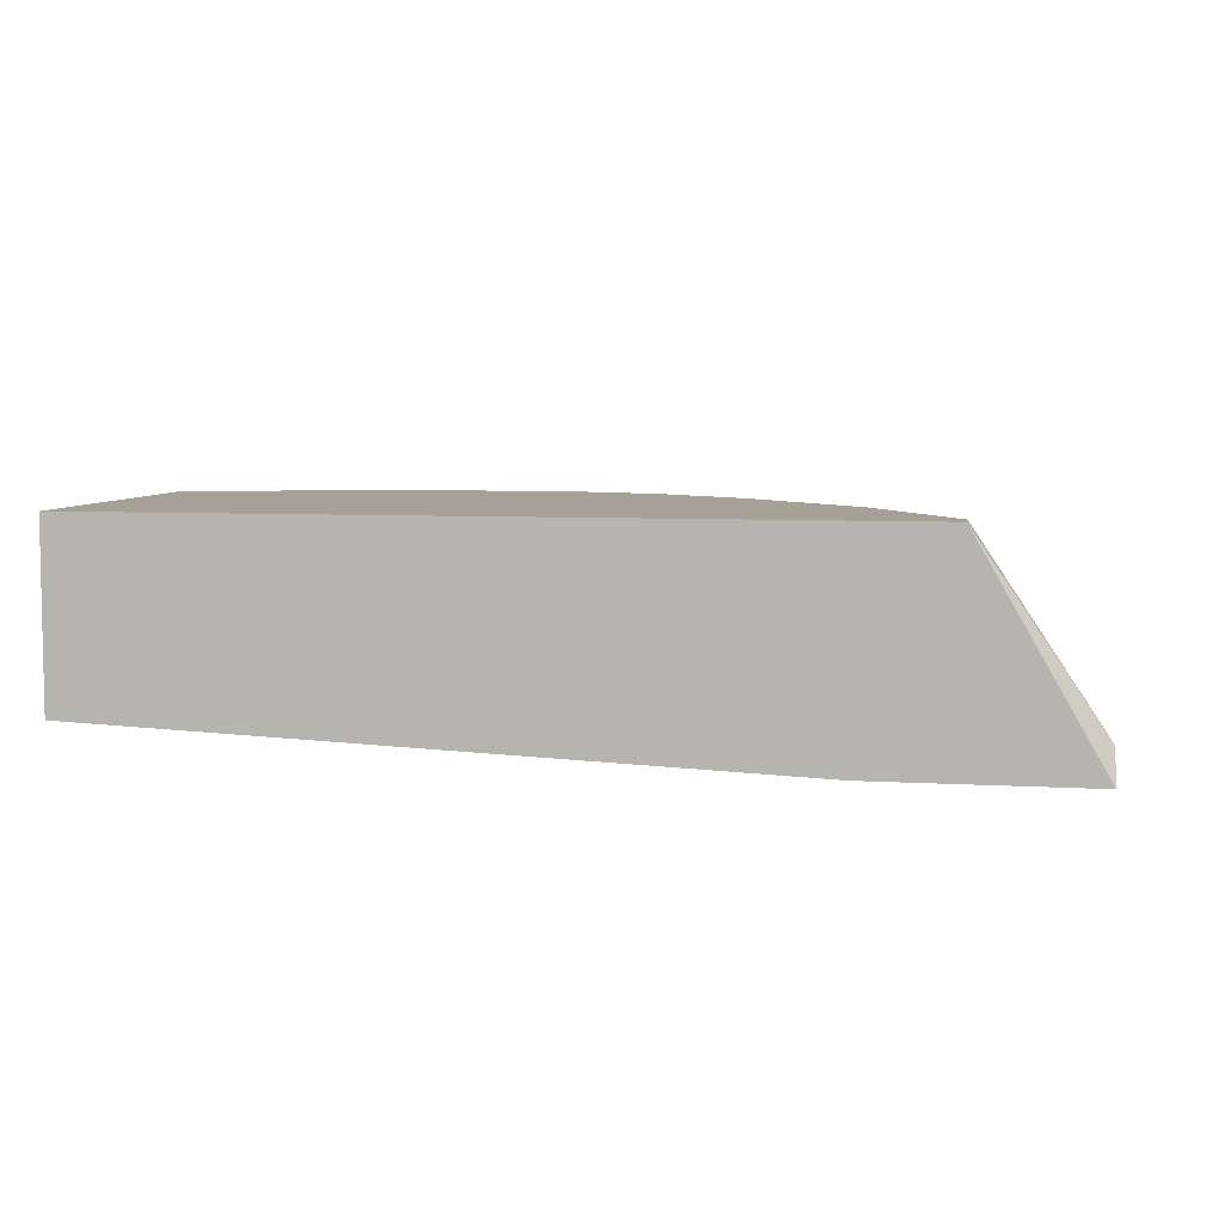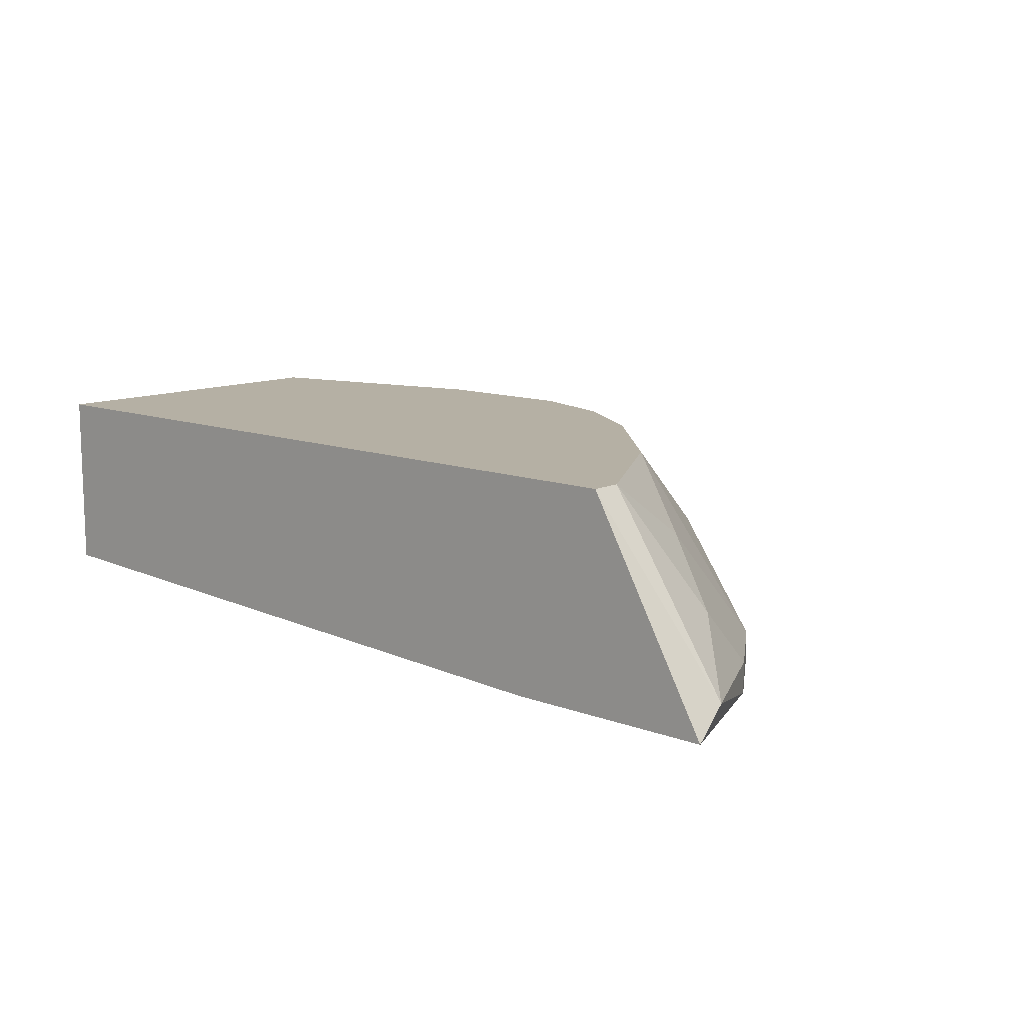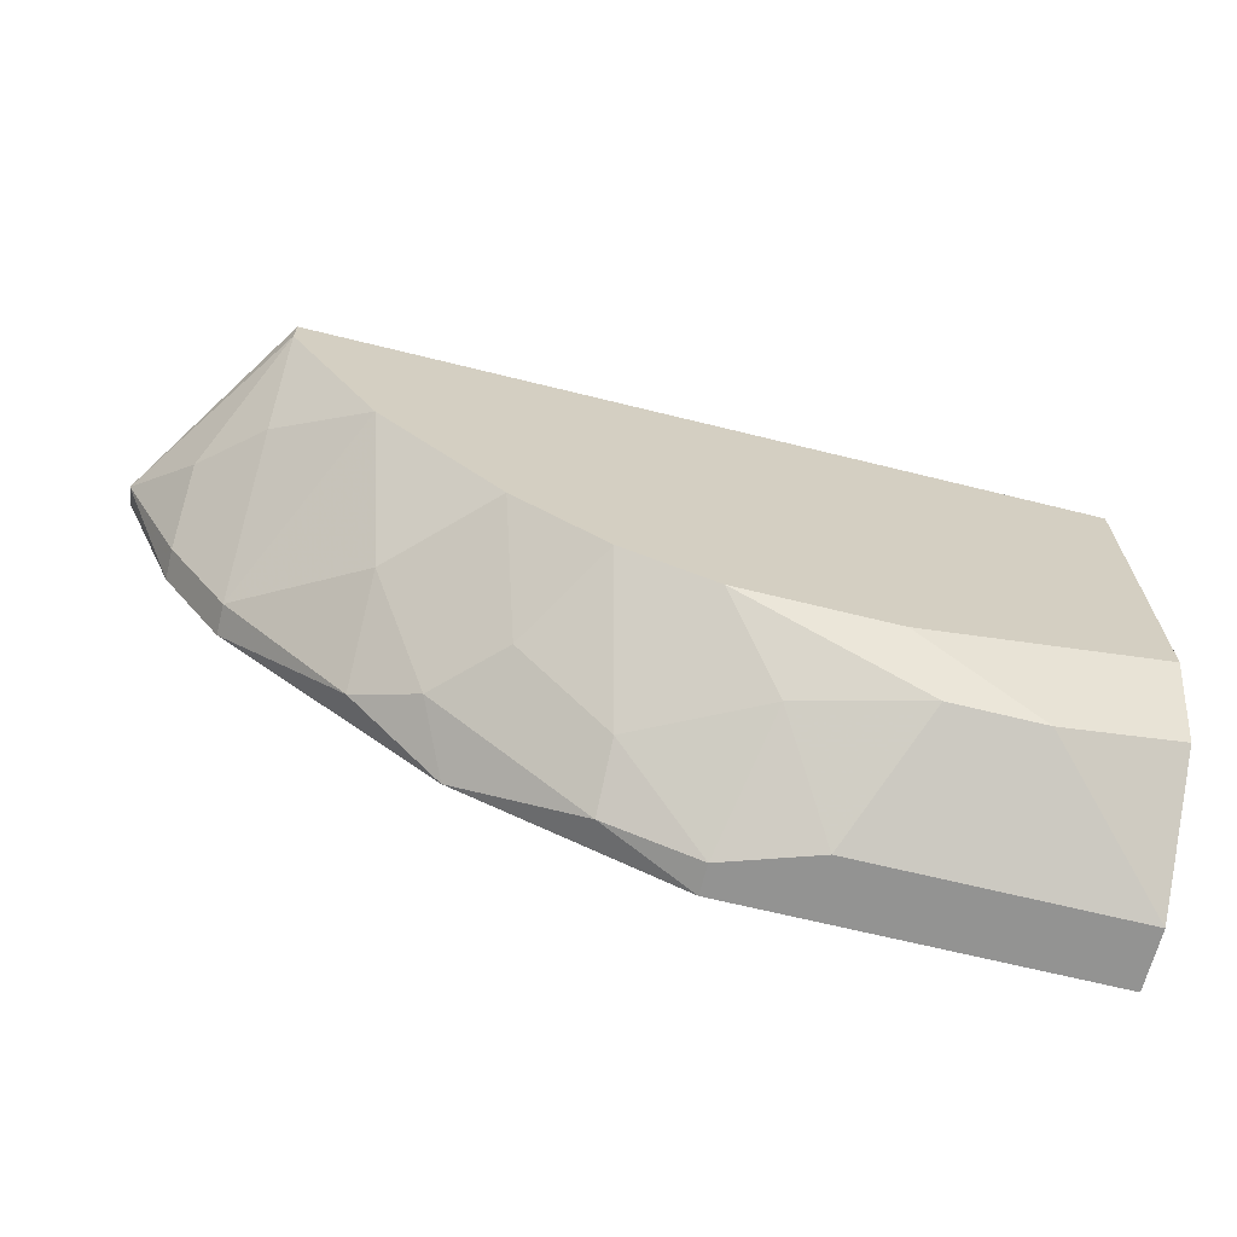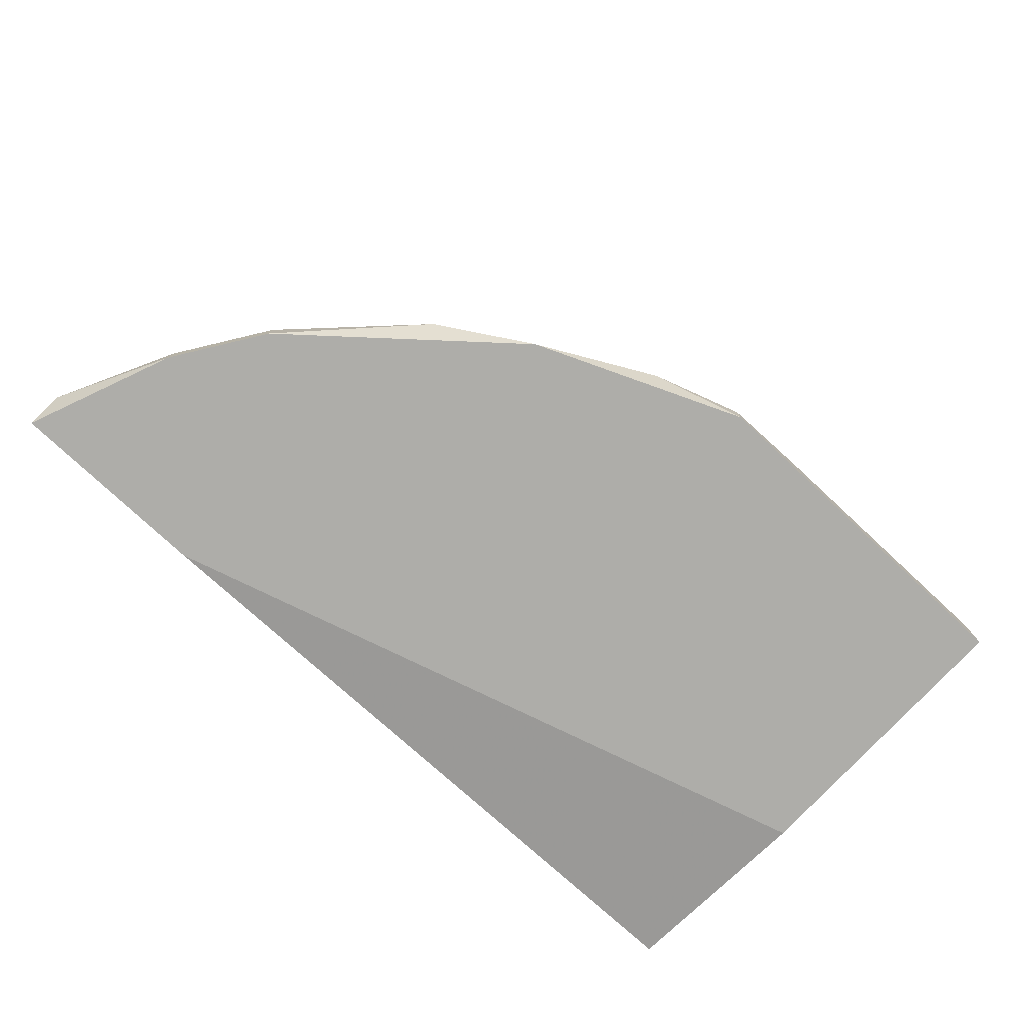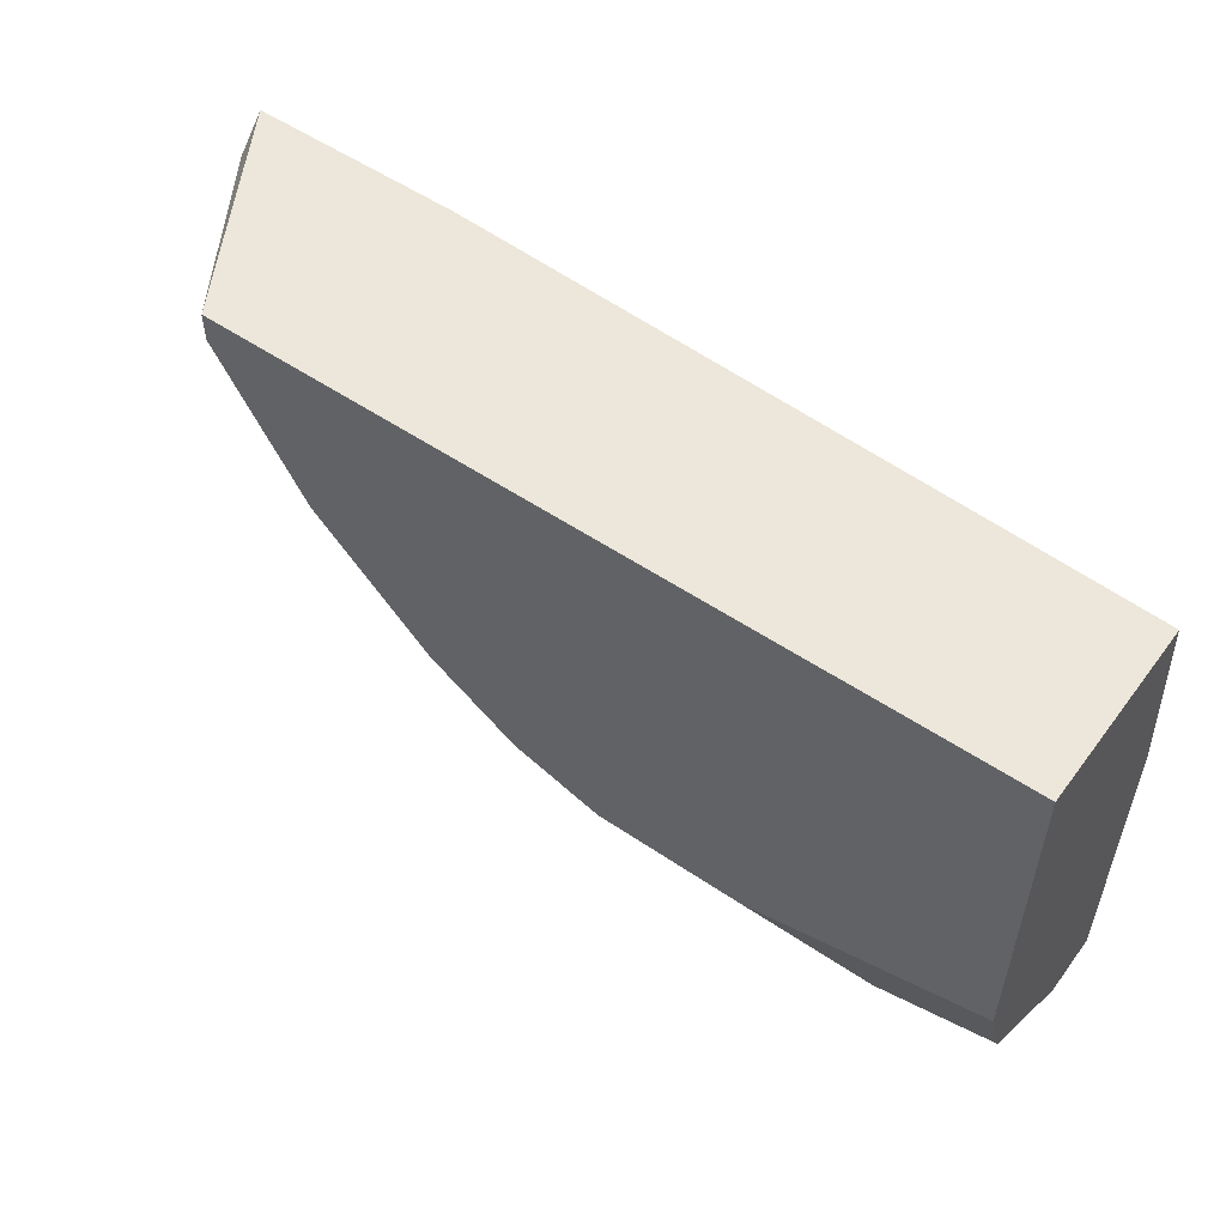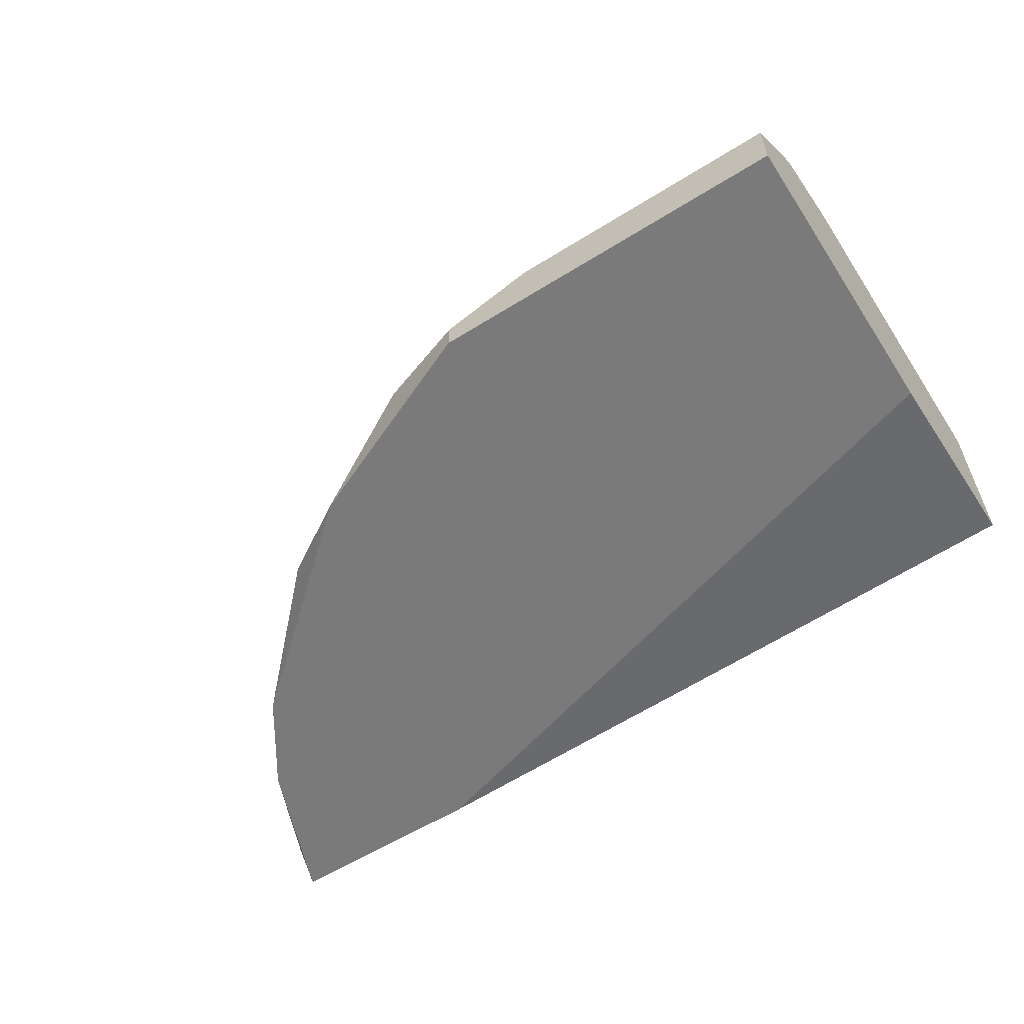
<metadata>
{"format":"obj","ext":"obj","renderer":"f3d","projection":"perspective","resolution":1024,"background":"white","views":[{"elev":6.2,"azim":10.1,"up":"+Y"},{"elev":11.6,"azim":42.1,"up":"+Y"},{"elev":-66.6,"azim":166.0,"up":"+Z"},{"elev":-77.1,"azim":137.1,"up":"+Y"},{"elev":53.6,"azim":-144.1,"up":"+Z"},{"elev":-58.1,"azim":-147.1,"up":"+Y"}]}
</metadata>
<code>
v 0.02462 0.009954 -0.009434
v 0.02462 0.009954 -0.01059
v 0.02462 0.001873 -0.01867
v 0.02462 0.003028 -0.01867
v 0.02462 0.007644 -0.01405
v 0.01307 0.009954 -0.02328
v 0.02116 0.009954 -0.01636
v 0.02116 0.001873 -0.009434
v 0.02924 0.001873 -0.009434
v 0.02924 0.003028 -0.01059
v 0.009616 0.009954 -0.02444
v 0.007307 0.007644 -0.02675
v 0.004998 0.004183 -0.02905
v 0.003846 0.009954 -0.02444
v -0.000772 0.008799 -0.02675
v 0.02 0.00649 -0.02097
v 0.02 0.003028 -0.02328
v 0.01769 0.004183 -0.02444
v 0.01192 0.005337 -0.02675
v 0.01192 0.003028 -0.0279
v -0.005392 0.008799 -0.02559
v -0.005392 0.009954 -0.02213
v -0.005392 0.009954 -0.009434
v -0.005392 0.001873 -0.01751
v -0.005392 0.001873 -0.02905
v -0.005392 0.003028 -0.009434
v -0.005392 0.004183 -0.02905
v 0.00269 0.008799 -0.02675
v 0.008463 0.001873 -0.02905
v 0.008463 0.003028 -0.02905
v 0.02693 0.001873 -0.0152
v 0.02693 0.005337 -0.0129
v 0.02693 0.003028 -0.0152
v 0.01654 0.009954 -0.02097
v 0.01654 0.001873 -0.02559
v 0.01538 0.00649 -0.02444
f 19 6 36
f 25 24 23
f 24 25 9
f 11 23 1
f 23 9 1
f 23 24 26
f 9 23 26
f 25 23 21
f 9 25 29
f 11 1 34
f 9 29 35
f 23 11 22
f 21 23 22
f 25 21 27
f 29 25 27
f 29 27 30
f 1 9 10
f 24 9 8
f 26 24 8
f 9 26 8
f 34 1 7
f 5 4 7
f 9 35 3
f 11 34 6
f 18 34 16
f 7 4 16
f 34 7 16
f 11 6 19
f 11 28 15
f 27 21 15
f 28 27 15
f 27 28 13
f 30 27 13
f 35 18 17
f 4 3 17
f 3 35 17
f 16 4 17
f 18 16 17
f 28 11 12
f 11 19 12
f 19 30 12
f 13 28 12
f 30 13 12
f 1 10 2
f 7 1 2
f 5 7 2
f 35 29 20
f 18 35 20
f 29 30 20
f 30 19 20
f 19 18 20
f 4 5 32
f 2 10 32
f 5 2 32
f 22 11 14
f 21 22 14
f 11 15 14
f 15 21 14
f 10 9 31
f 3 4 31
f 9 3 31
f 4 32 33
f 32 10 33
f 31 4 33
f 10 31 33
f 34 18 36
f 6 34 36
f 18 19 36

</code>
